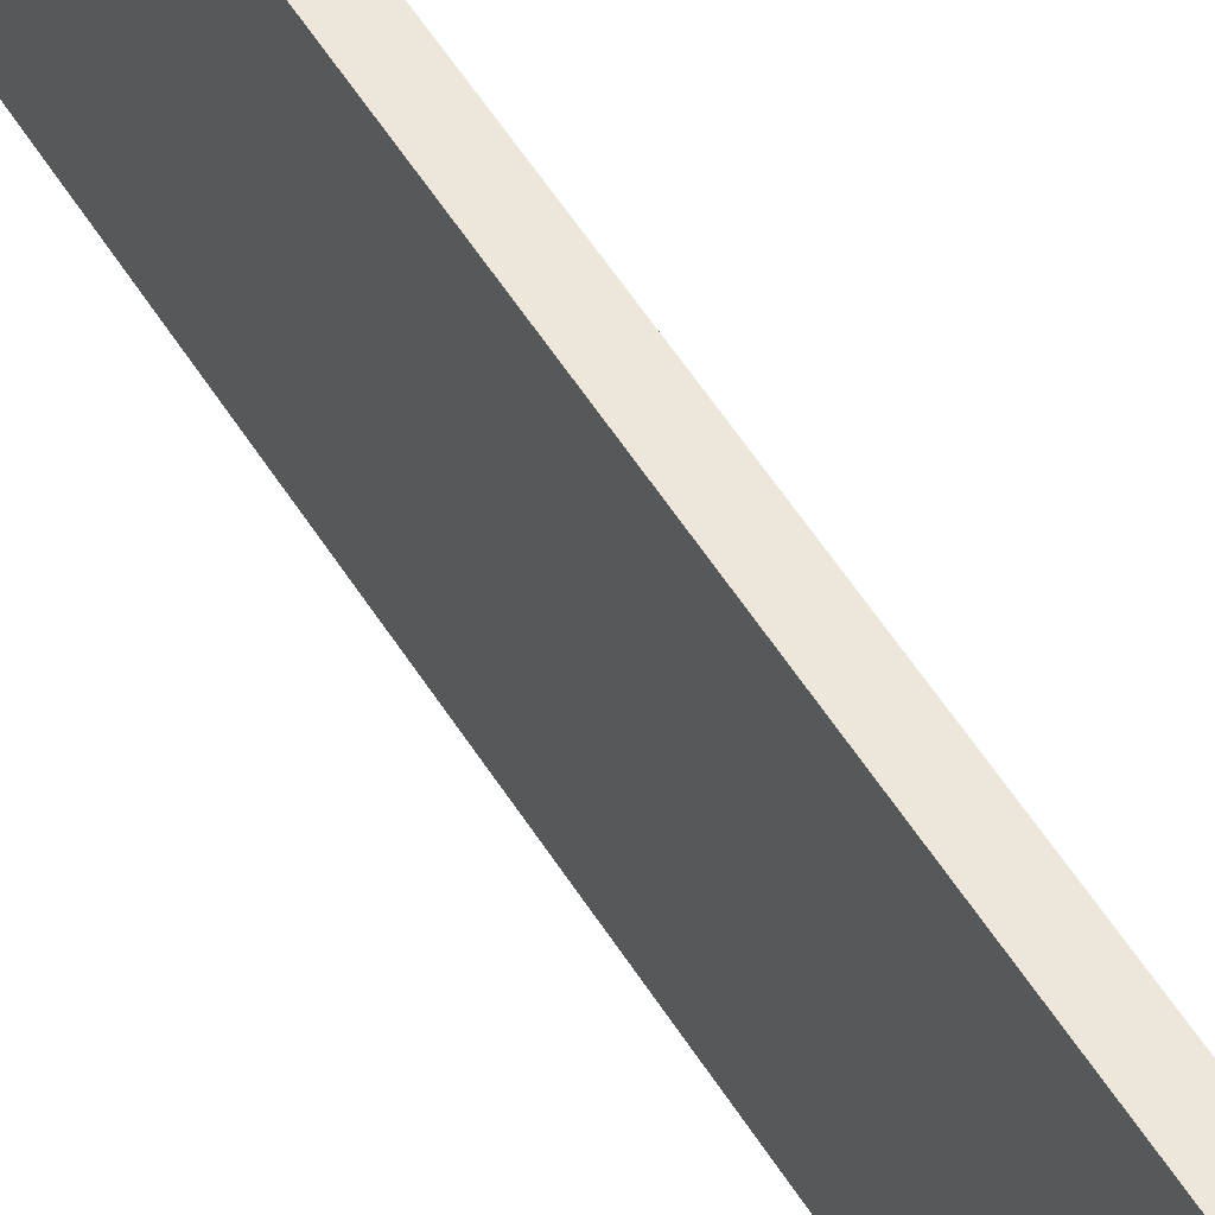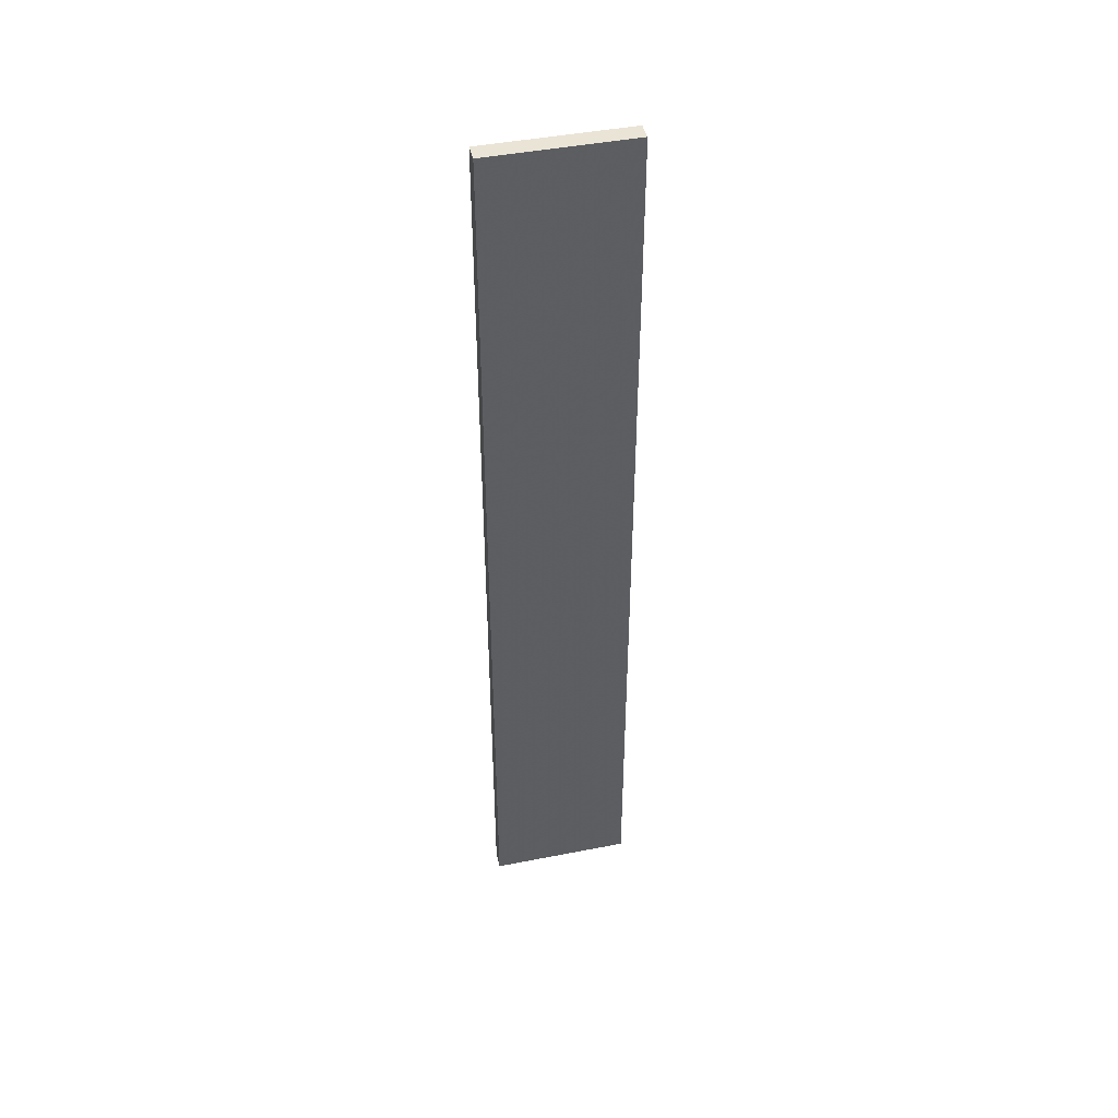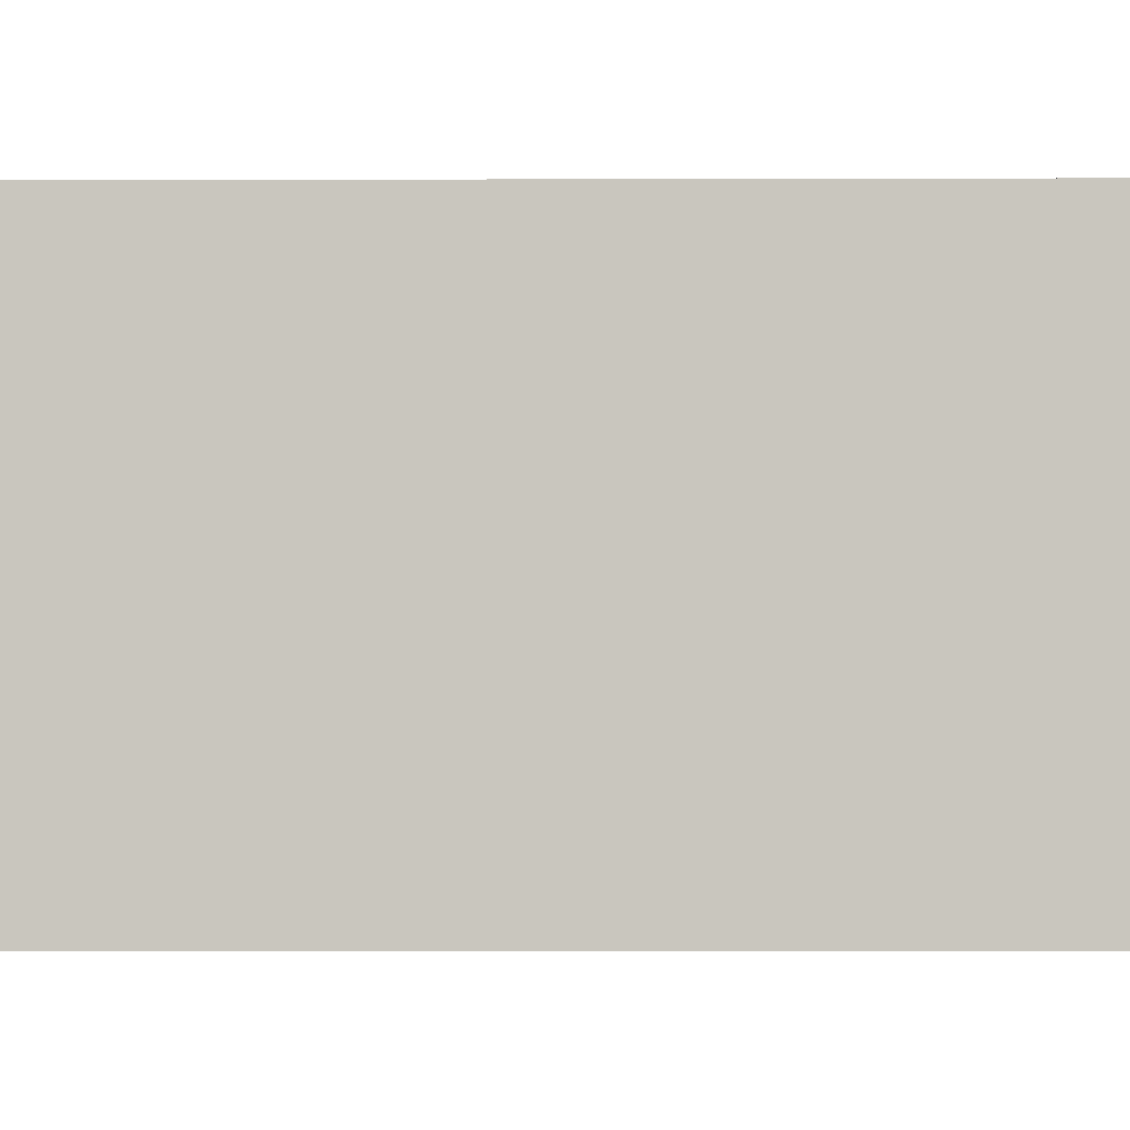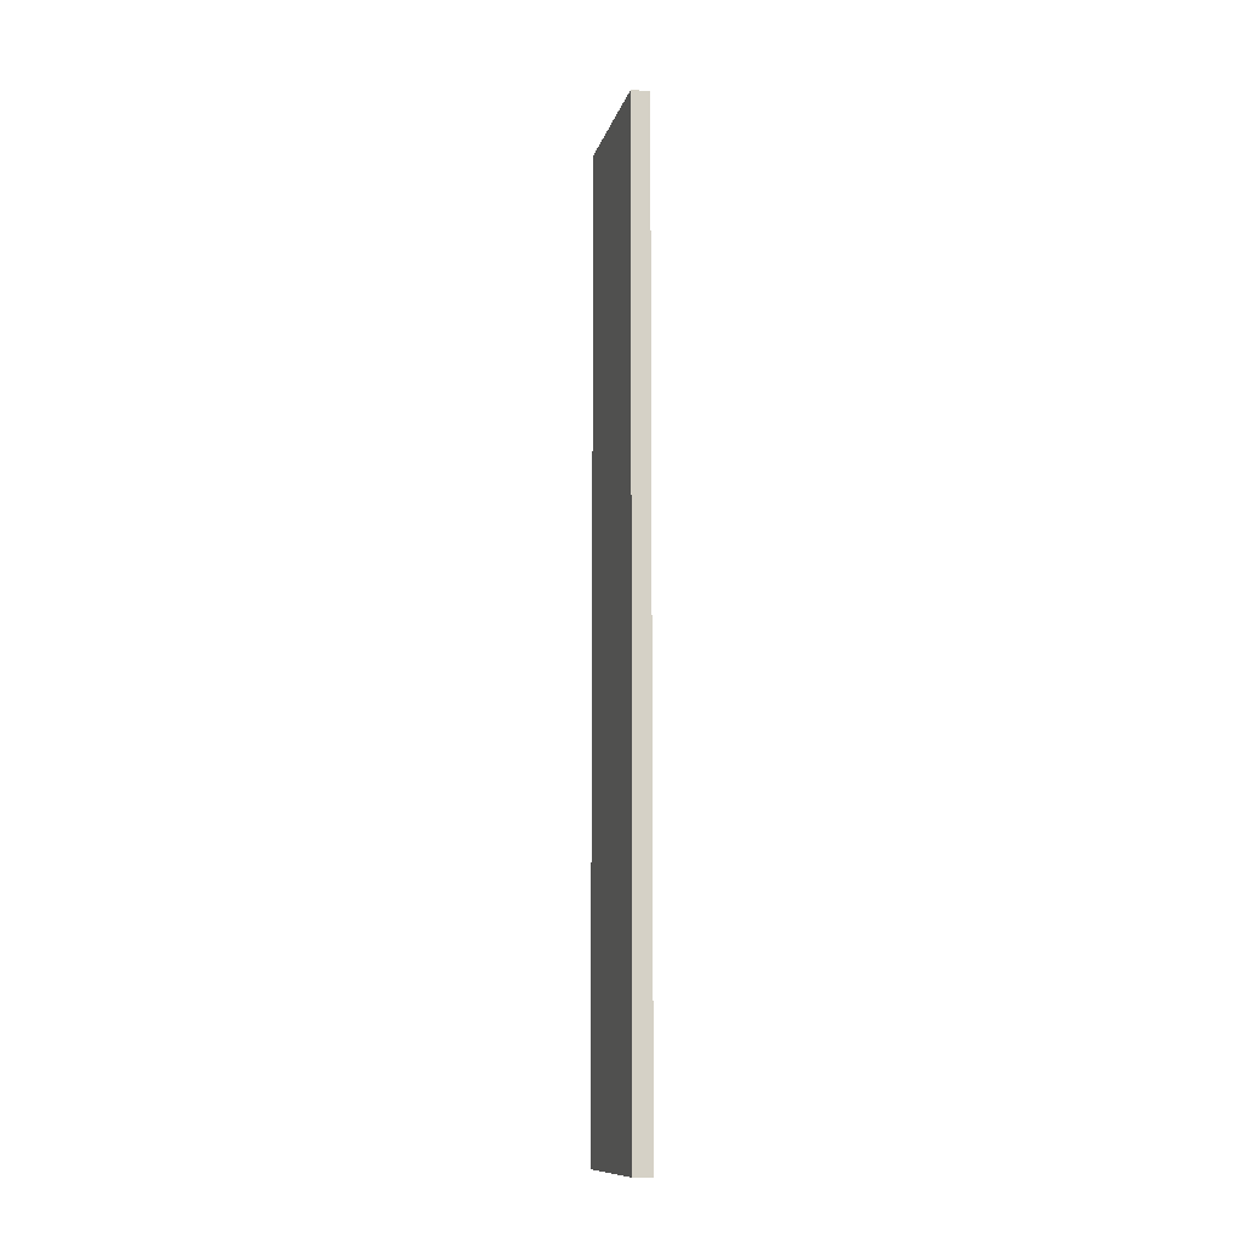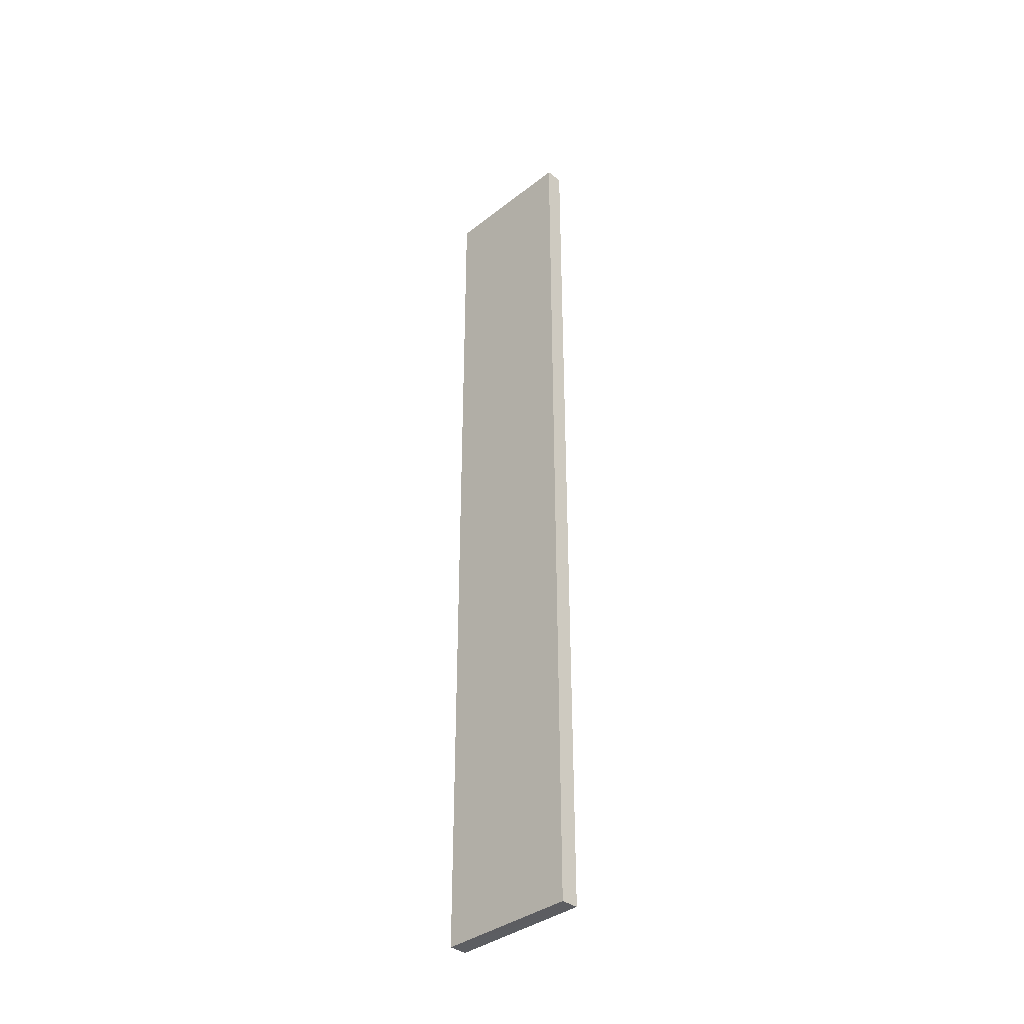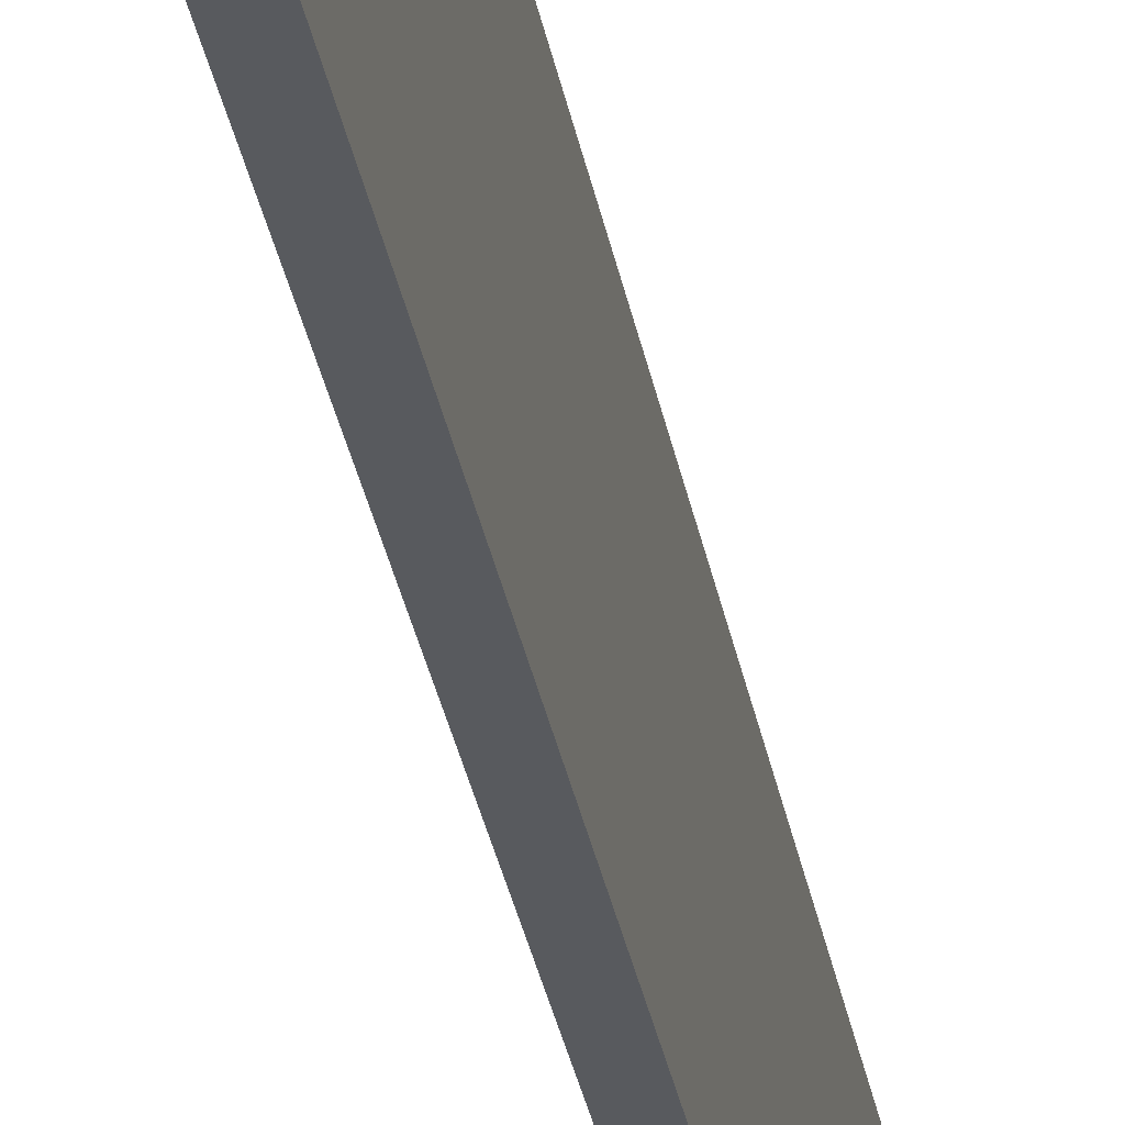
<metadata>
{"format":"obj","ext":"obj","renderer":"f3d","projection":"perspective","resolution":1024,"background":"white","views":[{"elev":51.9,"azim":149.6,"up":"+Y"},{"elev":44.7,"azim":77.1,"up":"+Z"},{"elev":-1.3,"azim":91.6,"up":"+Y"},{"elev":-12.0,"azim":-14.3,"up":"+Z"},{"elev":-37.1,"azim":-44.9,"up":"+Z"},{"elev":-30.5,"azim":-170.4,"up":"+Y"}]}
</metadata>
<code>
o 7844
v 2253 1886 13.08
v 2253 1886 13.08
v 2253 1886 13.08
v 2253 1886 13.61
v 2253 1886 13.61
v 2253 1886 13.61
v 2253 1886 13.08
v 2253 1886 13.08
v 2253 1886 13.08
v 2253 1886 13.61
v 2253 1886 13.08
v 2253 1886 13.61
v 2253 1886 13.61
v 2253 1886 13.61
v 2253 1886 13.61
v 2253 1886 13.61
v 2253 1886 13.08
v 2253 1886 13.61
v 2253 1886 13.08
v 2253 1886 13.61
v 2253 1886 13.61
v 2253 1886 13.08
v 2253 1886 13.61
v 2253 1886 13.61
v 2253 1886 13.08
v 2253 1886 13.08
v 2253 1886 13.61
v 2253 1886 13.08
v 2253 1886 13.08
f 1 2 3
f 1 4 5
f 6 2 7
f 8 9 7
f 10 7 11
f 12 13 14
f 14 15 16
f 17 15 18
f 19 20 21
f 22 23 20
f 24 25 26
f 27 28 29

</code>
